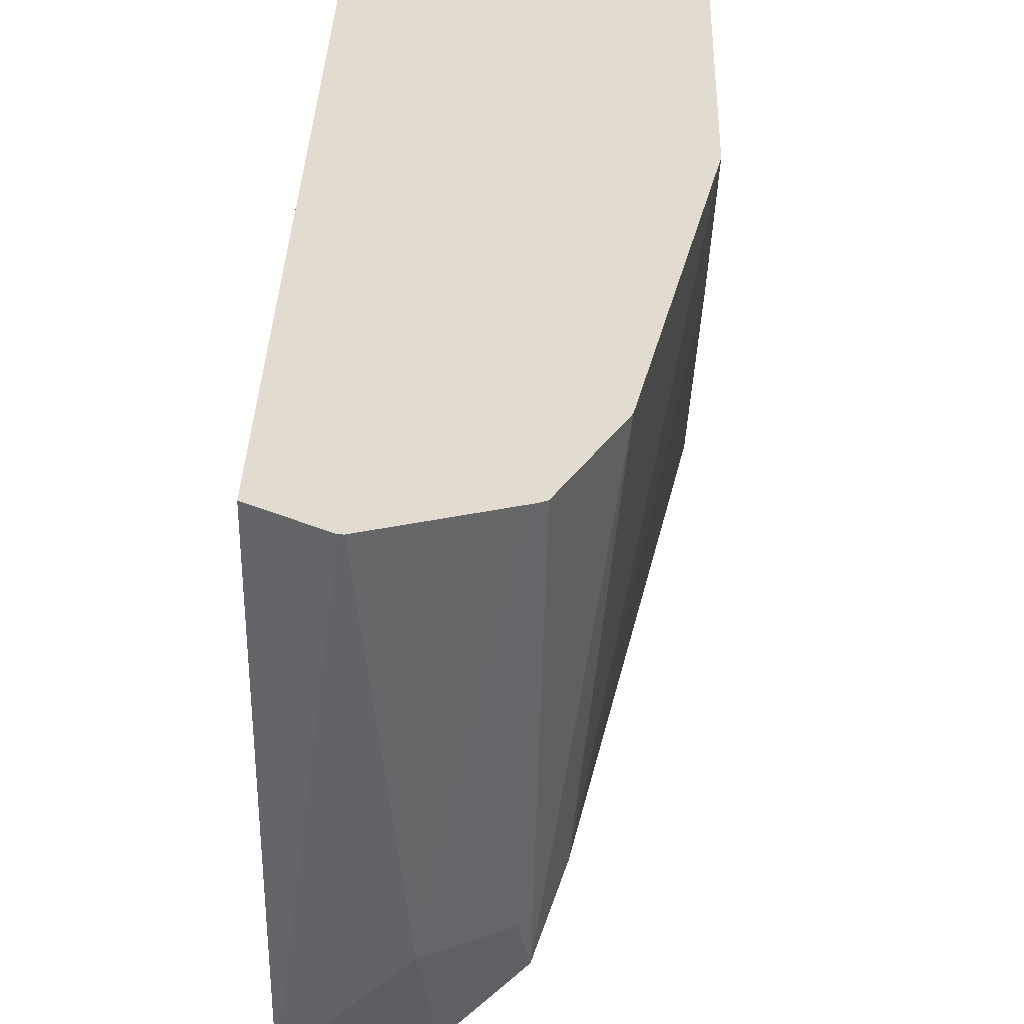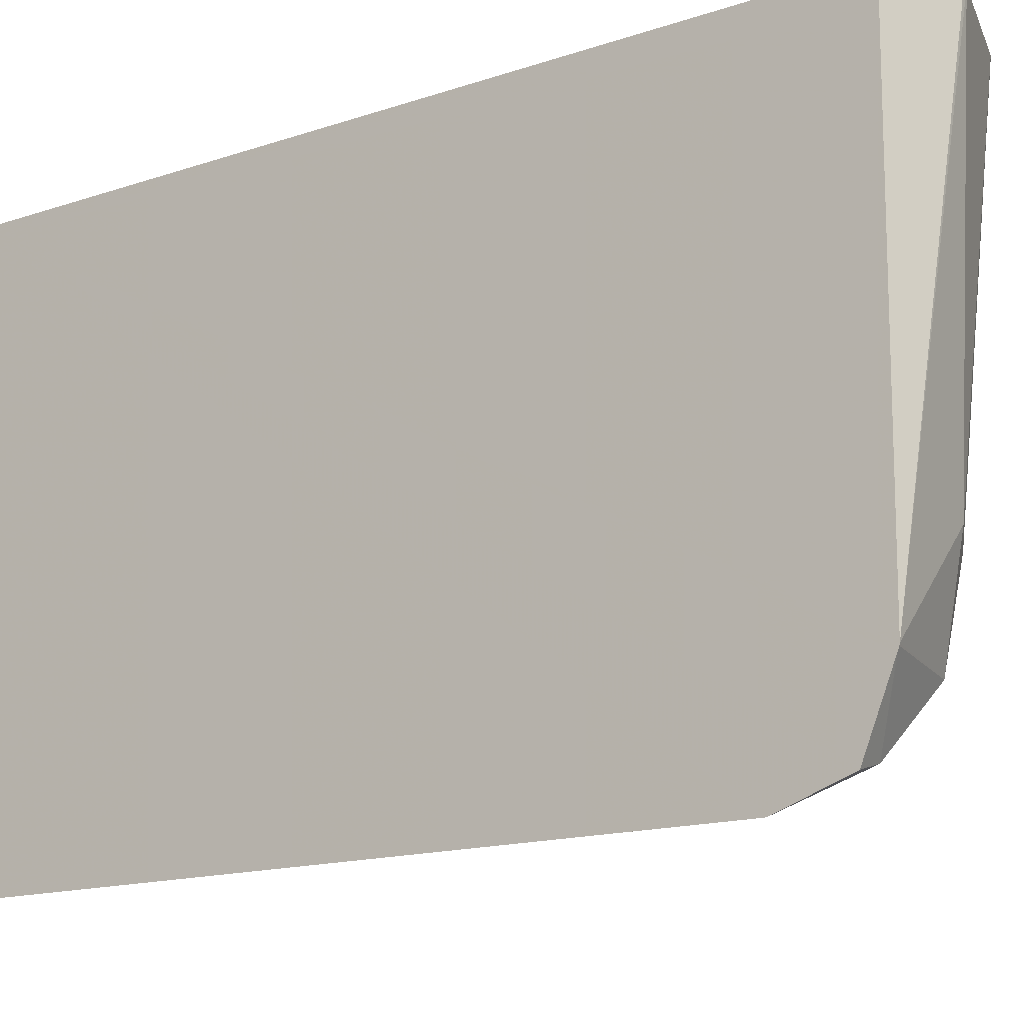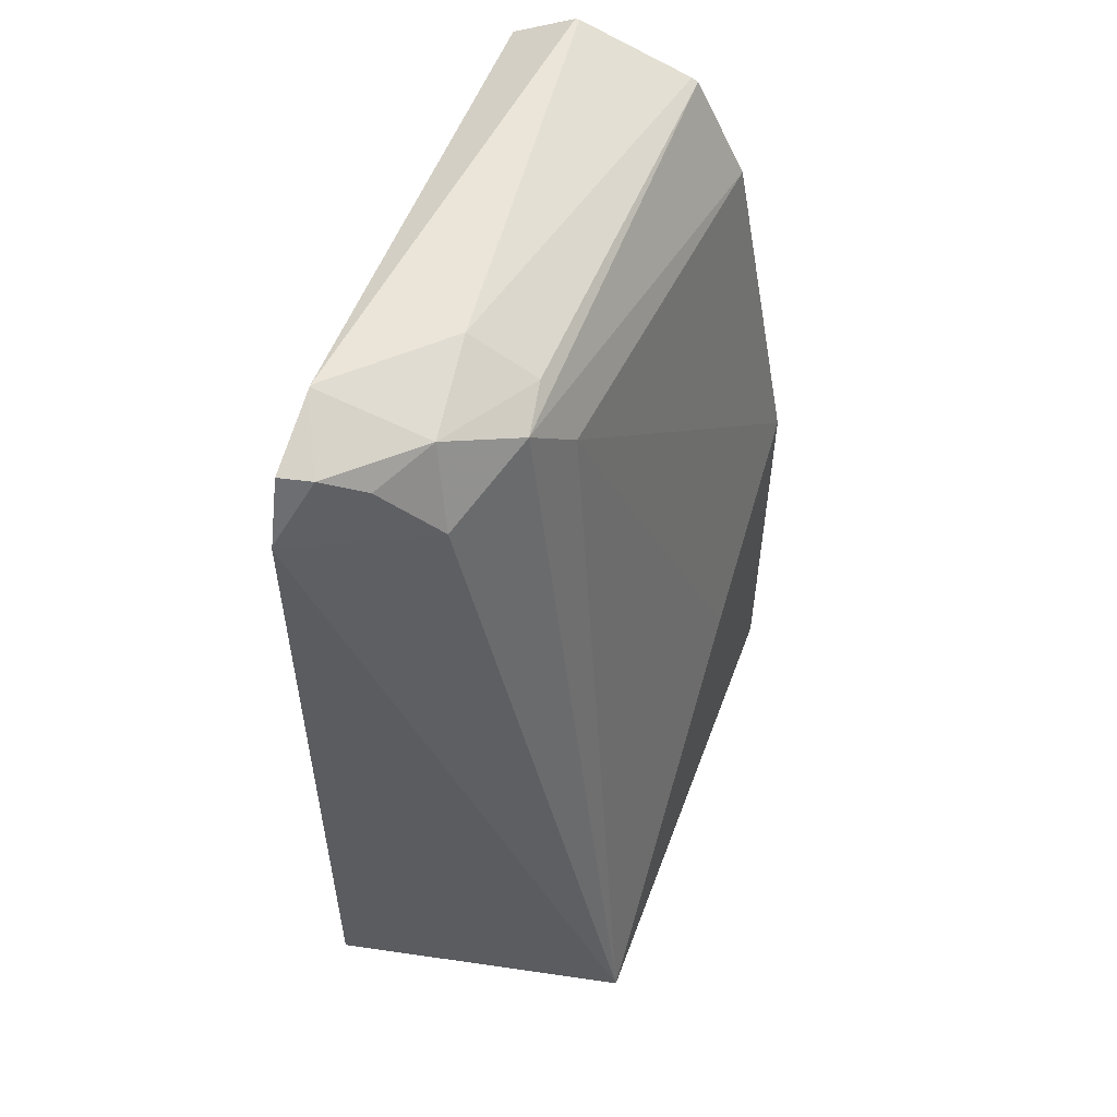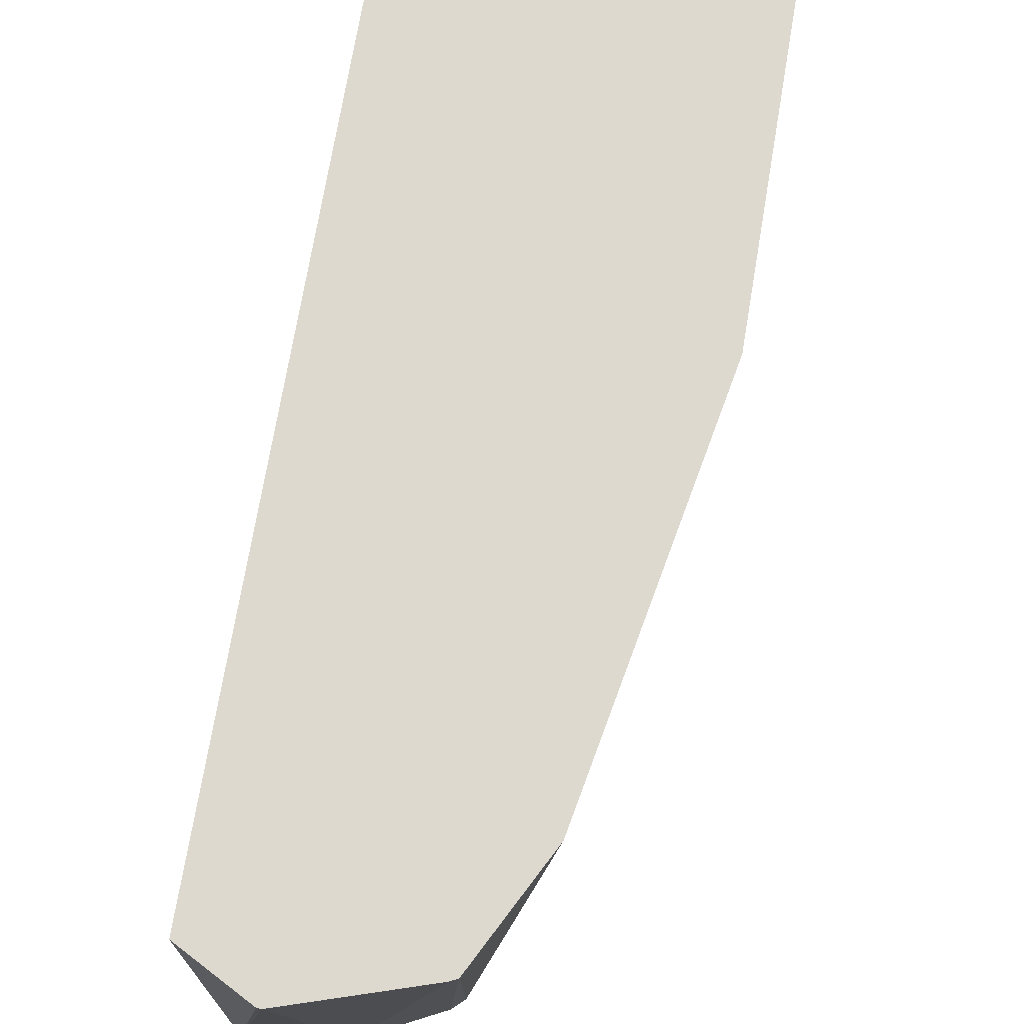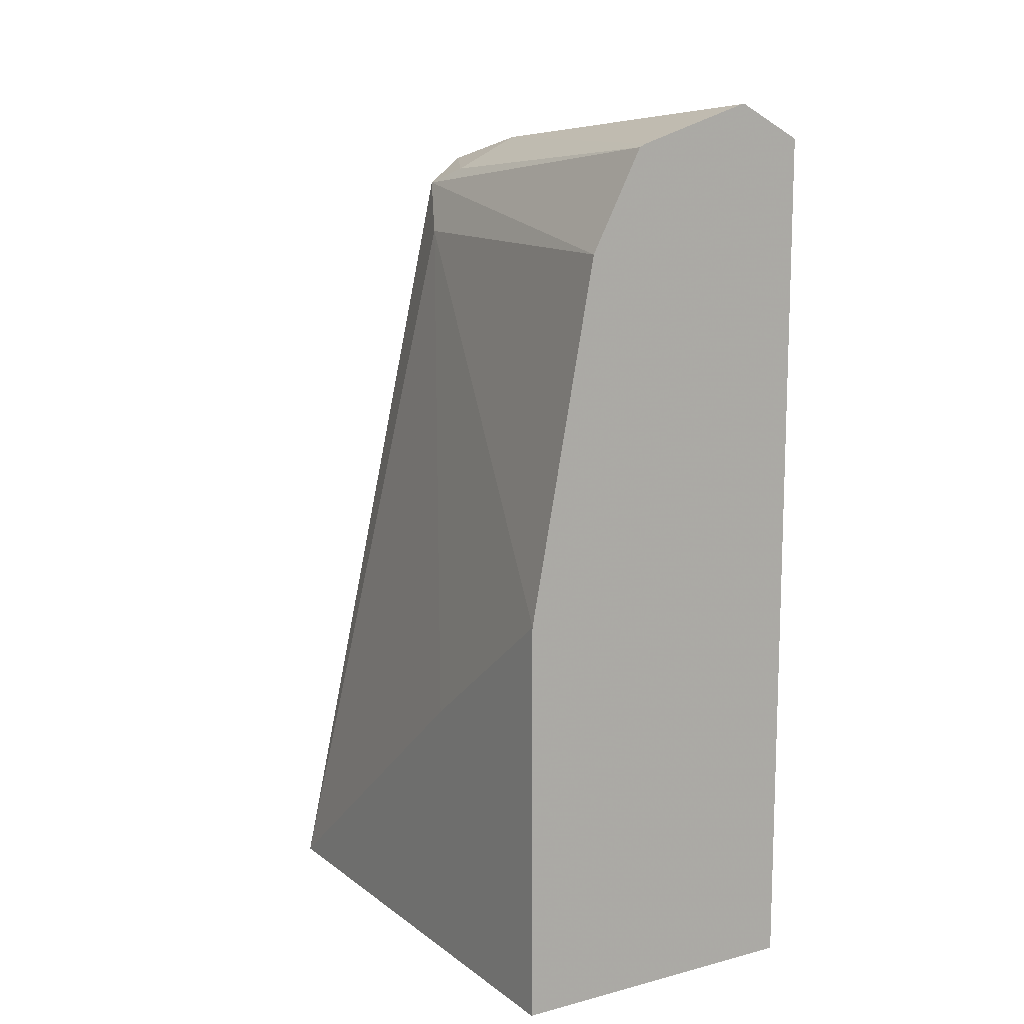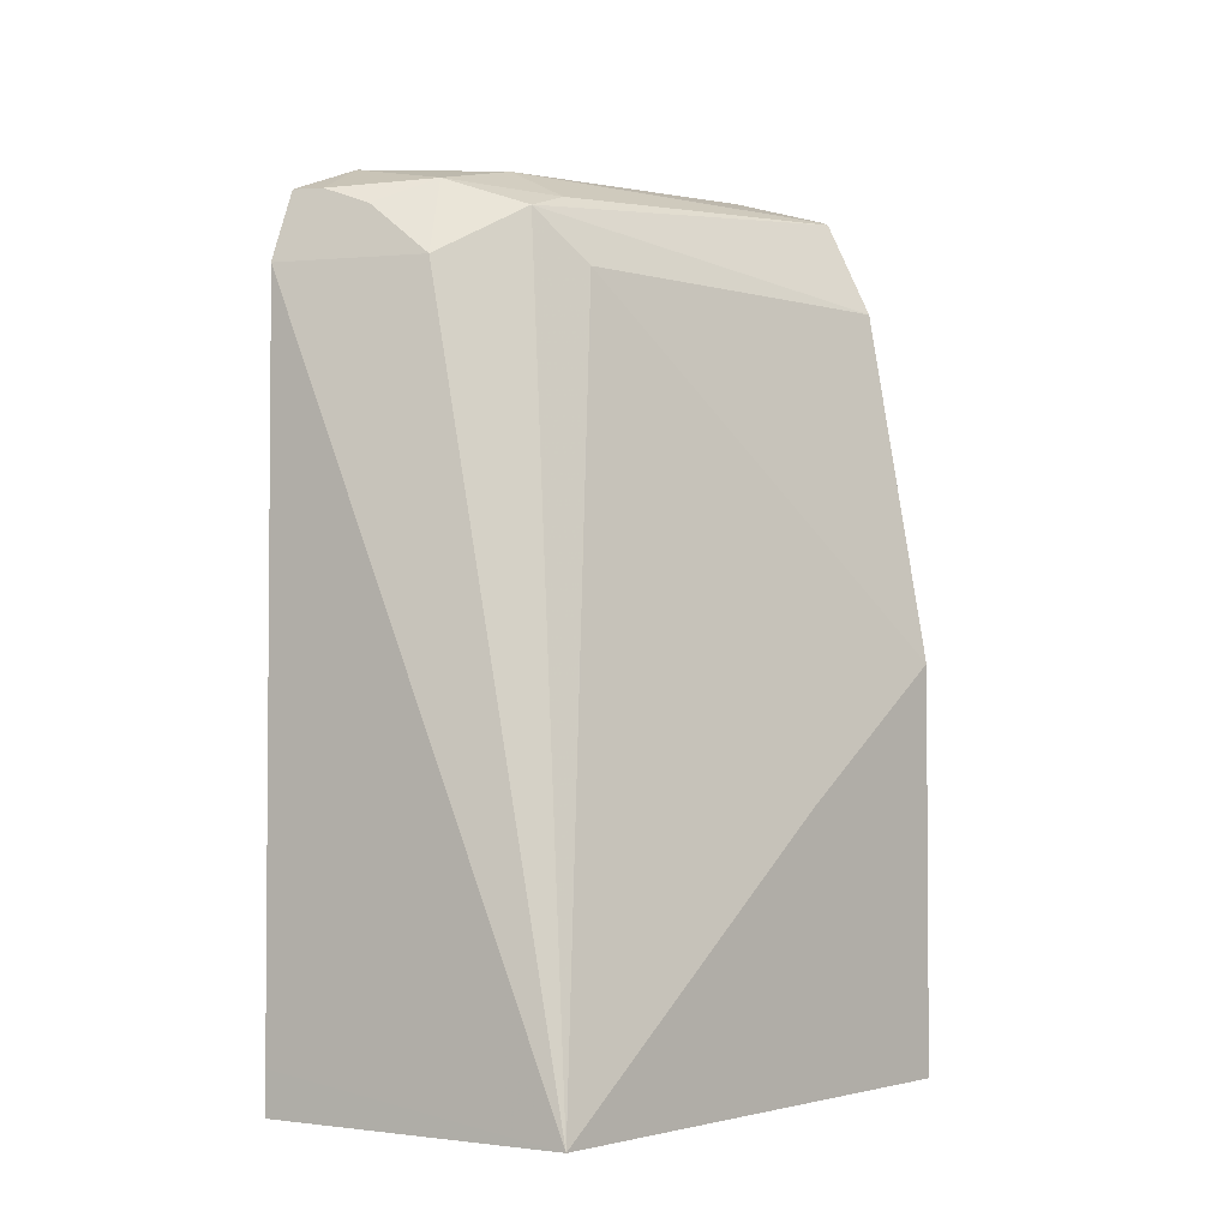
<metadata>
{"format":"obj","ext":"obj","renderer":"f3d","projection":"perspective","resolution":1024,"background":"white","views":[{"elev":34.4,"azim":1.7,"up":"+Y"},{"elev":-15.3,"azim":-54.6,"up":"+Y"},{"elev":53.8,"azim":20.2,"up":"+Z"},{"elev":71.6,"azim":9.5,"up":"+Y"},{"elev":12.1,"azim":148.7,"up":"+Z"},{"elev":-2.5,"azim":42.1,"up":"+Z"}]}
</metadata>
<code>
v 0.2165 0.1509 -0.1856
v 0.2165 0.0513 -0.1856
v 0.1576 0.1509 -0.1856
v 0.2165 0.1509 -0.1075
v 0.1576 0.03939 -0.1772
v 0.1576 0.03939 -0.1856
v 0.2165 0.1155 -0.1337
v 0.1965 0.0786 -0.0393
v 0.1916 0.06877 -0.02948
v 0.1834 0.0524 -0.0393
v 0.1576 0.03949 -0.0393
v 0.1576 0.1509 -0.0191
v 0.2035 0.1509 -0.0393
v 0.1936 0.1509 -0.02027
v 0.1899 0.0786 -0.02621
v 0.1793 0.05895 -0.02457
v 0.1719 0.04913 -0.02948
v 0.1637 0.04585 -0.02621
v 0.1576 0.03967 -0.03857
v 0.1576 0.05932 -0.01966
v 0.1698 0.1509 -0.01262
v 0.1924 0.1509 -0.01966
v 0.1768 0.0786 -0.01966
v 0.1576 0.05895 -0.01974
v 0.1576 0.05822 -0.02003
v 0.1576 0.04415 -0.02579
v 0.1705 0.1509 -0.01262
f 10 18 11
f 10 17 18
f 10 16 17
f 9 15 16
f 9 16 10
f 9 14 15
f 12 20 21
f 8 13 9
f 9 13 14
f 14 22 23
f 18 26 19
f 15 23 16
f 16 18 17
f 16 23 20
f 16 20 24
f 16 24 18
f 18 24 25
f 18 25 26
f 20 23 27
f 20 27 21
f 22 27 23
f 4 8 7
f 14 23 15
f 4 13 8
f 11 18 19
f 3 24 20
f 3 20 12
f 1 2 6
f 1 6 3
f 1 3 12
f 1 12 21
f 1 21 27
f 1 22 14
f 1 14 13
f 1 13 4
f 1 4 7
f 1 7 2
f 1 27 22
f 2 7 8
f 3 25 24
f 2 5 6
f 3 26 25
f 3 19 26
f 3 5 11
f 3 11 19
f 2 11 5
f 2 10 11
f 2 9 10
f 2 8 9
f 3 6 5

</code>
